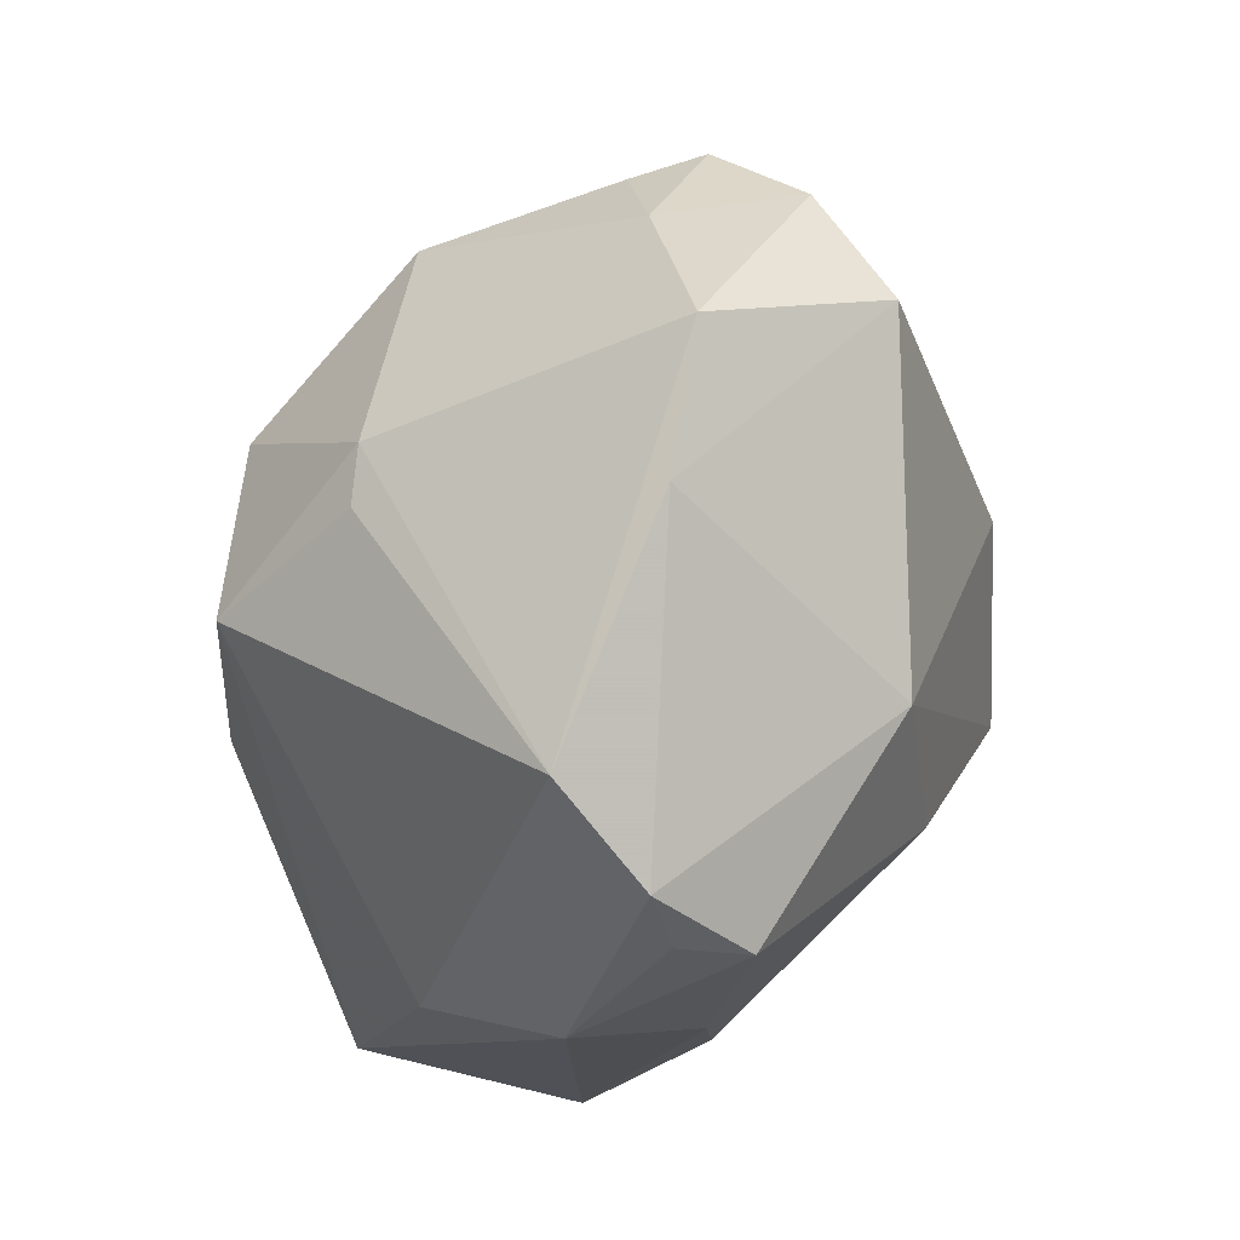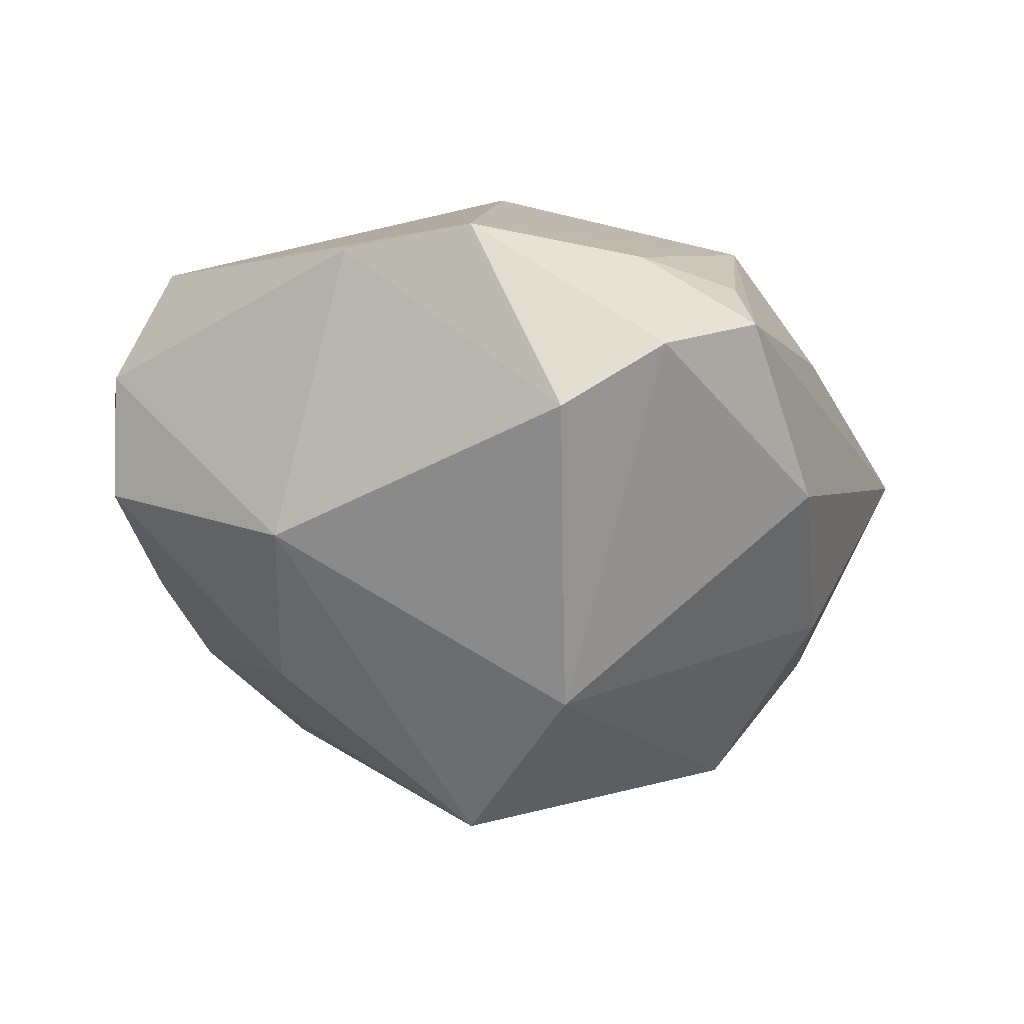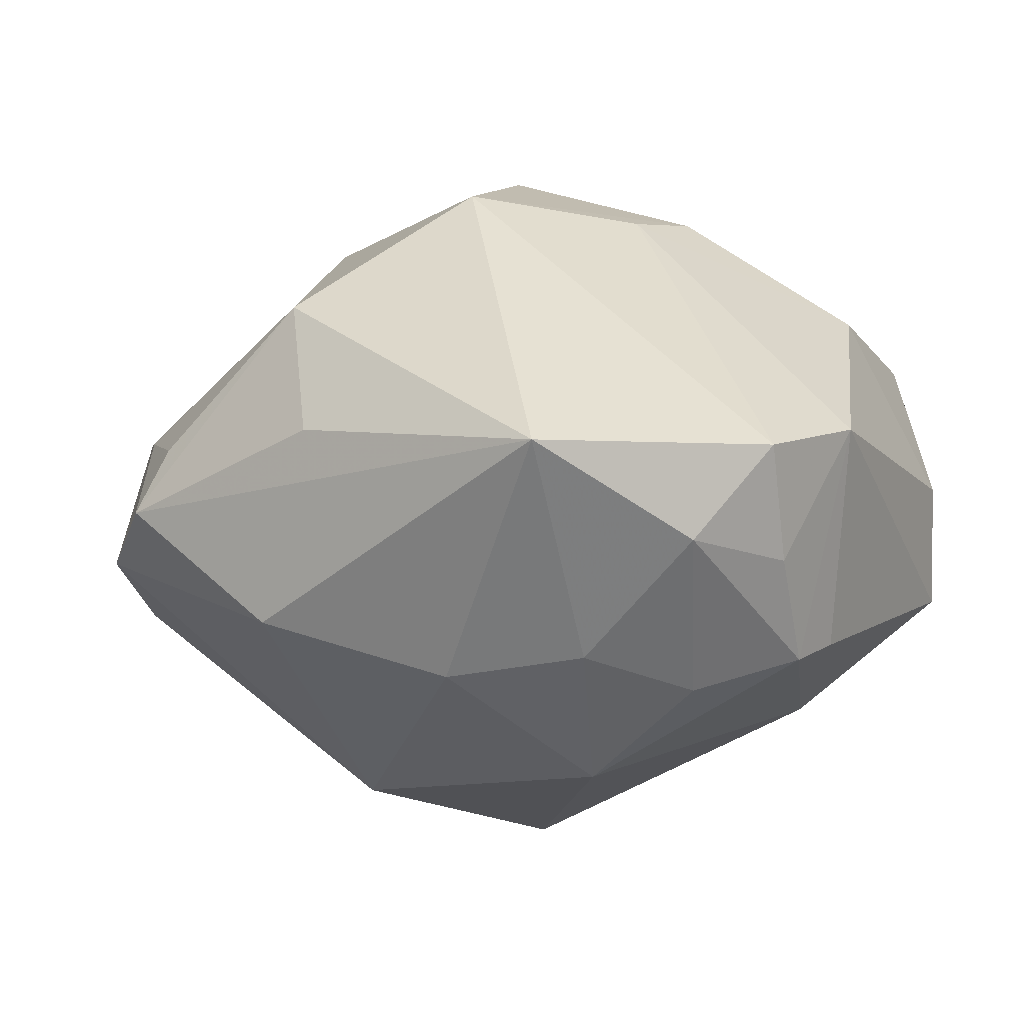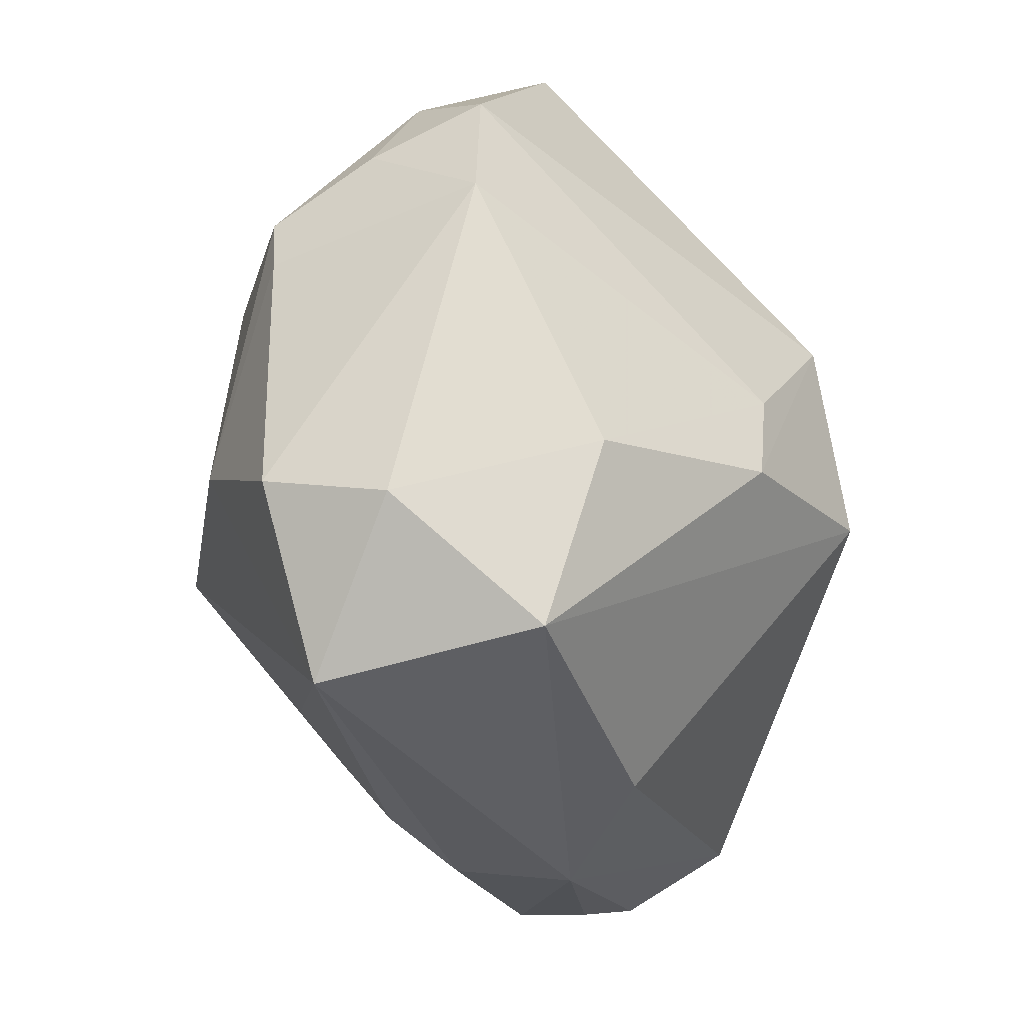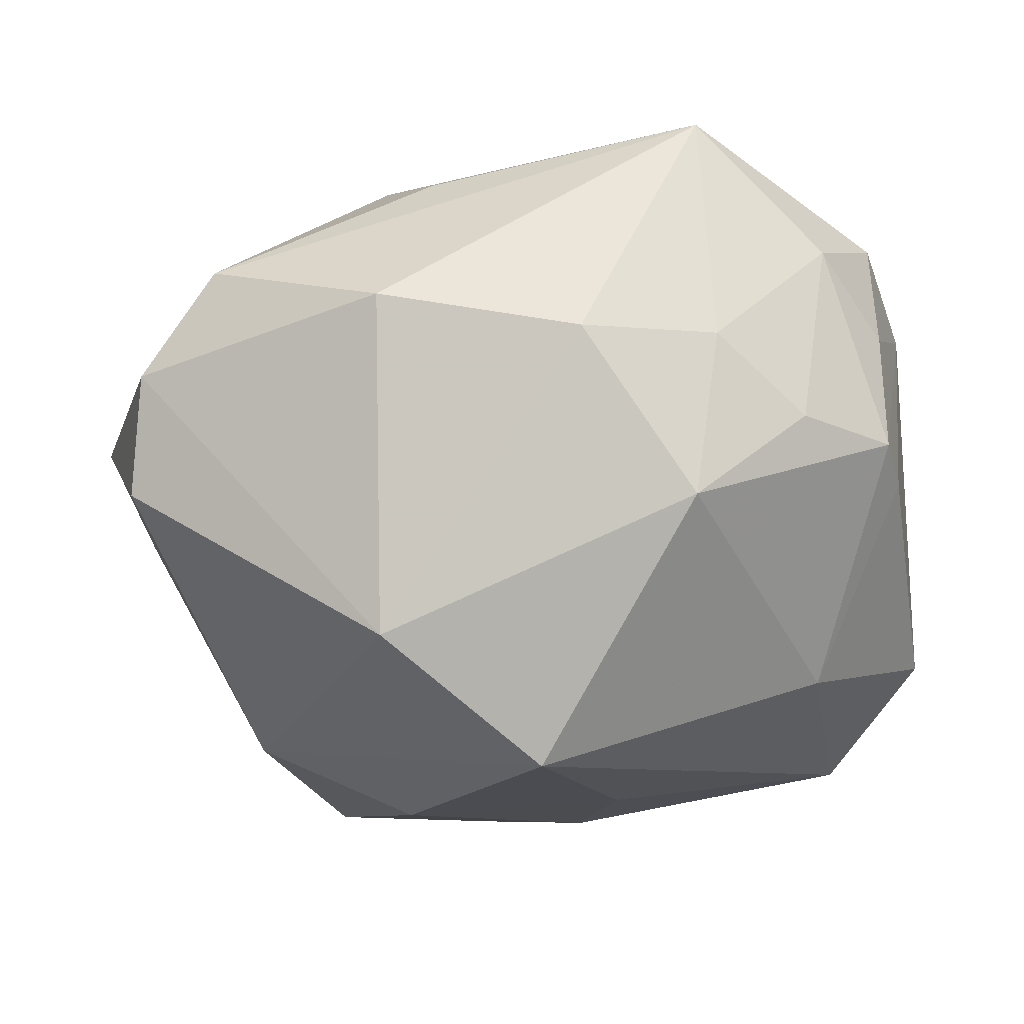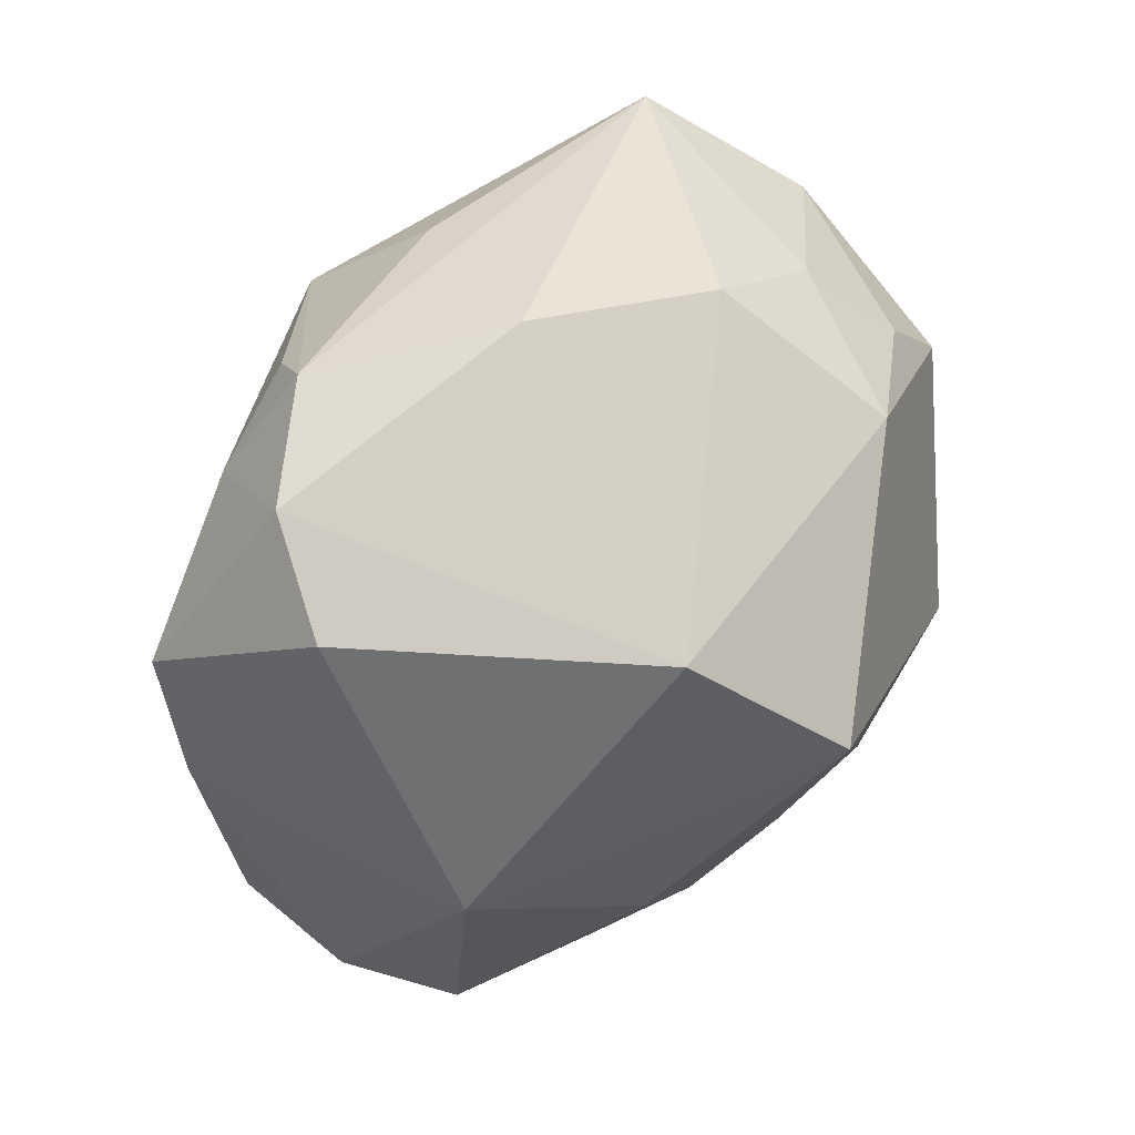
<metadata>
{"format":"obj","ext":"obj","renderer":"f3d","projection":"perspective","resolution":1024,"background":"white","views":[{"elev":-28.4,"azim":73.4,"up":"+Y"},{"elev":-30.4,"azim":99.7,"up":"+Z"},{"elev":4.3,"azim":-157.4,"up":"+Z"},{"elev":-25.2,"azim":-71.6,"up":"+Y"},{"elev":35.5,"azim":178.5,"up":"+Y"},{"elev":28.6,"azim":138.5,"up":"+Y"}]}
</metadata>
<code>
v -0.03324 -0.0104 0.01973
v 0.02079 -0.002233 0.02756
v 0.0407 0.02282 -0.006596
v 0.03714 0.02039 0.006575
v -0.03602 0.02386 -0.003362
v -0.004075 0.03366 -0.01532
v 0.001447 0.01432 0.03338
v 0.01605 0.03475 -0.01067
v 0.04678 0.004605 0.005644
v -0.02665 0.02355 -0.01677
v 0.0431 -0.009002 0.006859
v -0.008634 -0.02388 -0.02086
v 0.0105 0.03604 0.009229
v 0.02837 -0.03737 0.004049
v 0.01612 0.008913 -0.03255
v -0.02924 -0.006168 -0.02279
v -0.03606 0.02789 0.008227
v -0.01704 0.04292 0.009027
v 0.000349 -0.003576 -0.03819
v -0.0339 -0.02874 0.01398
v 0.03305 0.0312 -0.0001389
v -0.04209 -0.01404 -0.01107
v 0.03016 0.02914 0.006416
v -0.03595 0.01792 -0.01388
v -0.005265 -0.0354 -0.01192
v 0.004341 -0.005706 0.0357
v 0.01549 0.02841 0.02154
v -0.02972 0.03309 -0.0007933
v 0.004837 -0.04063 0.004285
v -0.01269 0.001825 0.03071
v 0.02258 -0.03906 0.0004746
v -0.01547 -0.007205 0.03077
v -0.01779 0.03109 -0.01301
v 0.04195 0.01267 -0.01349
v 0.004917 -0.03838 -0.008152
v 0.02984 -0.01839 -0.01797
v 0.01381 -0.02146 -0.02536
v -0.03762 0.0122 -0.01298
v 0.03291 -0.03045 0.01343
v 0.02205 -0.03861 -0.0067
v -0.005827 -0.03499 0.01435
v -0.01504 0.0212 -0.02672
v -0.04043 0.01567 0.009275
v 0.02206 0.003378 0.02741
v -0.0343 -0.0318 -0.008424
v -0.04147 -0.01658 0.001251
f 29 40 31
f 19 45 16
f 16 45 22
f 19 16 42
f 42 16 24
f 18 27 13
f 19 42 15
f 20 41 26
f 20 45 29
f 29 41 20
f 18 8 6
f 8 15 6
f 6 15 42
f 7 27 18
f 38 16 22
f 24 16 38
f 46 20 1
f 22 45 46
f 45 20 46
f 36 15 34
f 19 15 36
f 14 31 40
f 40 36 14
f 29 31 14
f 12 45 19
f 12 25 45
f 35 40 29
f 29 45 35
f 45 25 35
f 10 42 24
f 24 28 10
f 26 7 32
f 32 20 26
f 1 20 32
f 9 34 3
f 3 15 8
f 34 15 3
f 21 8 18
f 18 13 21
f 21 3 8
f 21 13 27
f 27 23 21
f 19 36 37
f 37 36 40
f 37 12 19
f 25 12 37
f 40 35 37
f 37 35 25
f 11 14 36
f 11 34 9
f 11 36 34
f 44 7 26
f 26 2 44
f 27 7 44
f 9 27 44
f 33 10 28
f 18 6 33
f 33 28 18
f 33 6 42
f 42 10 33
f 17 7 18
f 18 28 17
f 9 3 4
f 3 21 4
f 4 21 23
f 4 27 9
f 4 23 27
f 14 11 39
f 39 2 26
f 39 44 2
f 26 41 39
f 39 41 29
f 29 14 39
f 39 11 9
f 9 44 39
f 30 32 7
f 7 17 30
f 1 32 30
f 5 28 24
f 5 17 28
f 1 30 43
f 43 30 17
f 43 46 1
f 22 46 43
f 43 38 22
f 17 5 43
f 24 38 43
f 43 5 24

</code>
